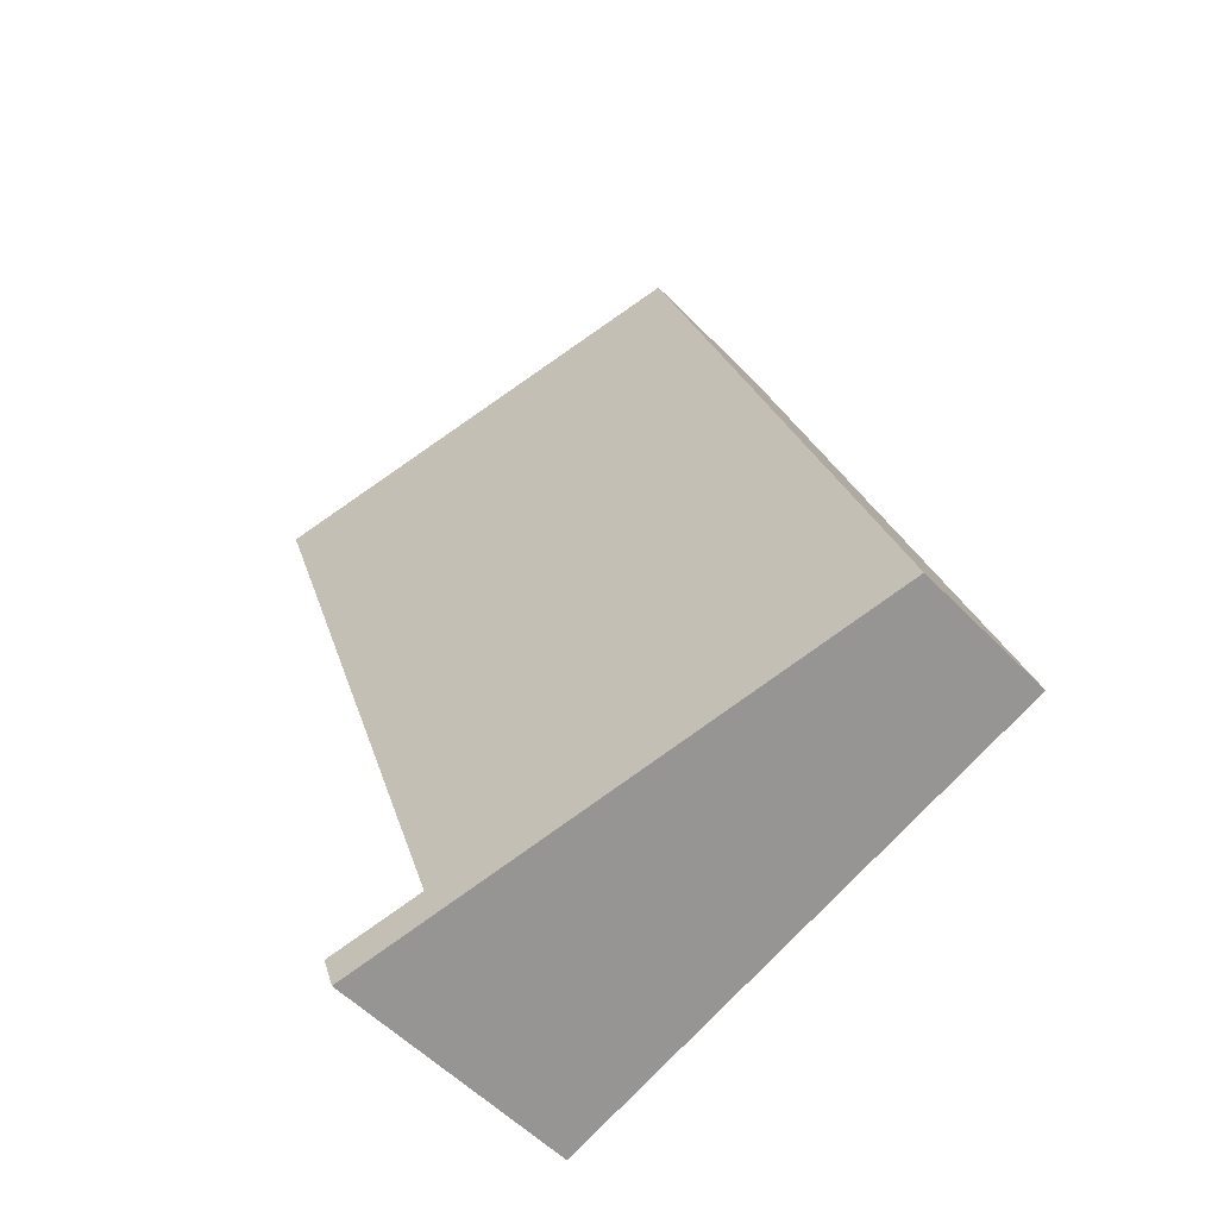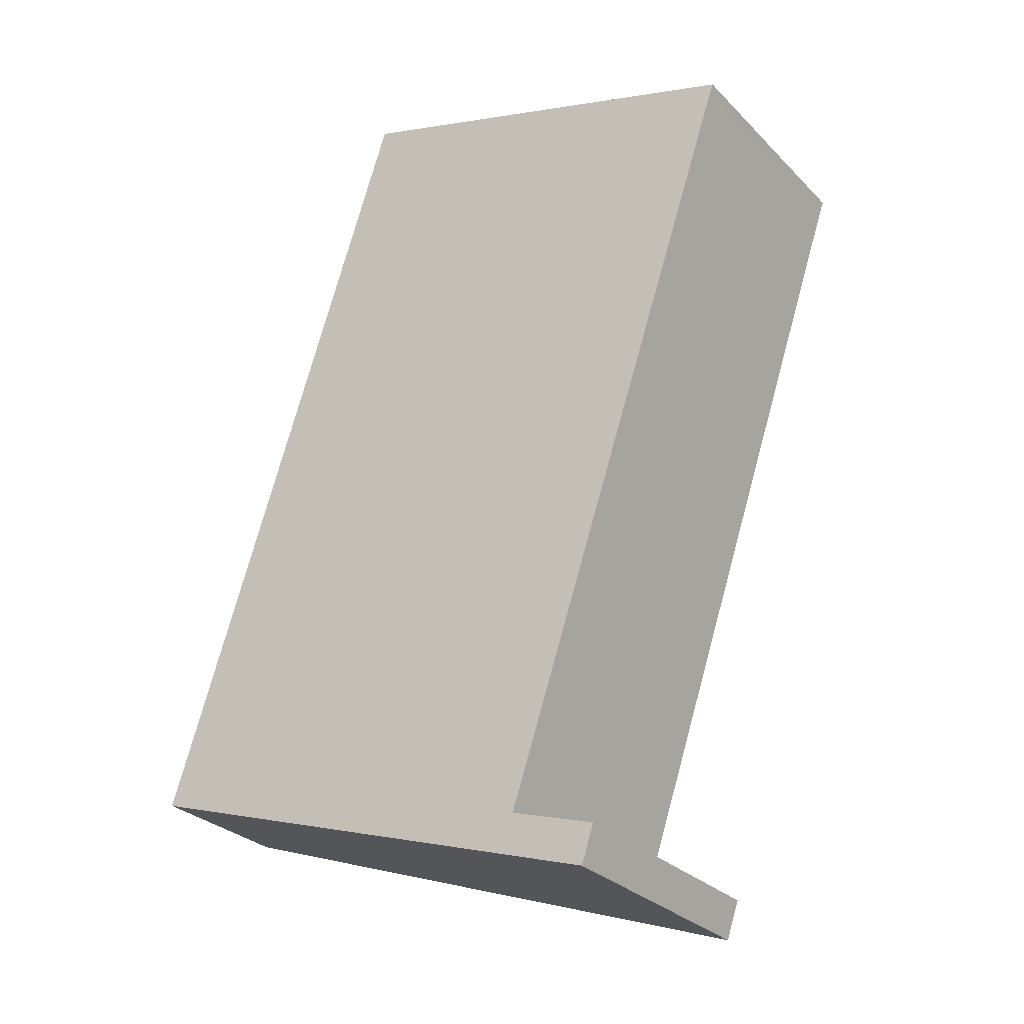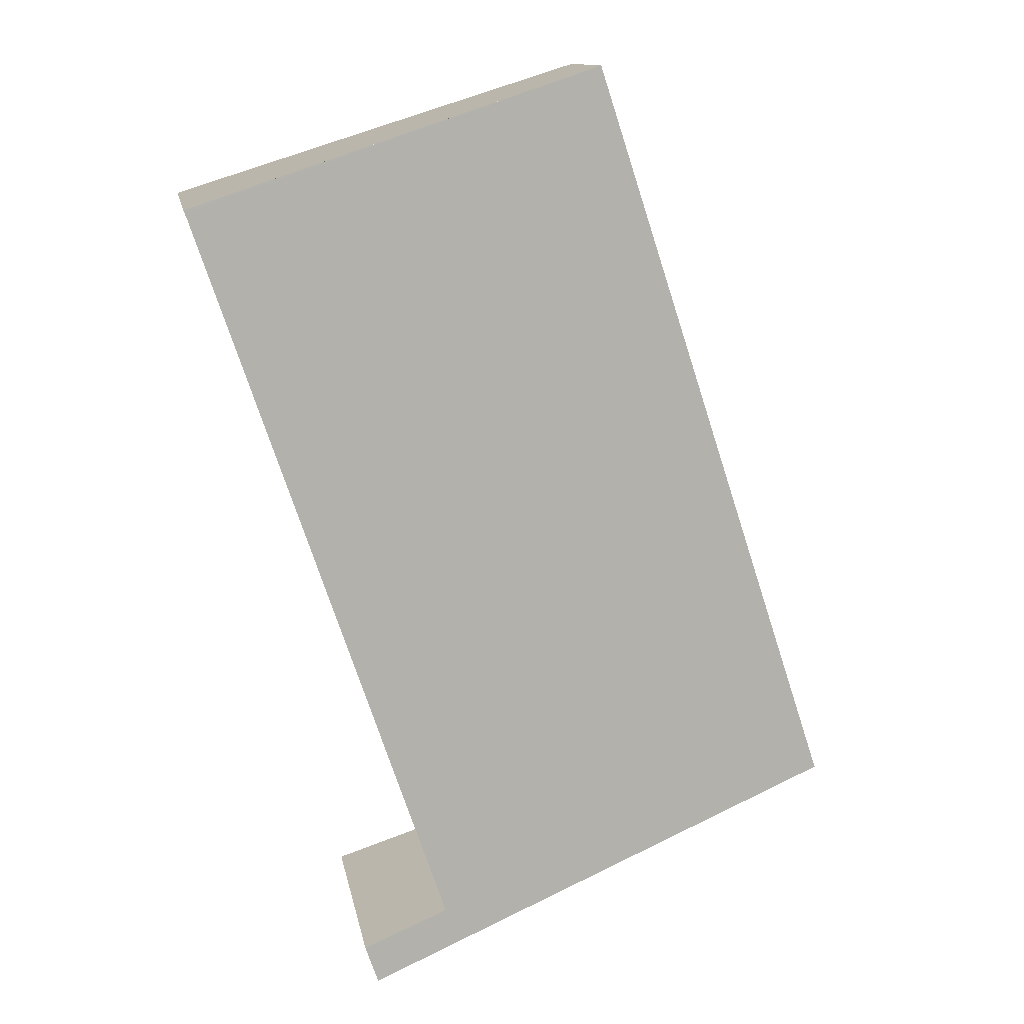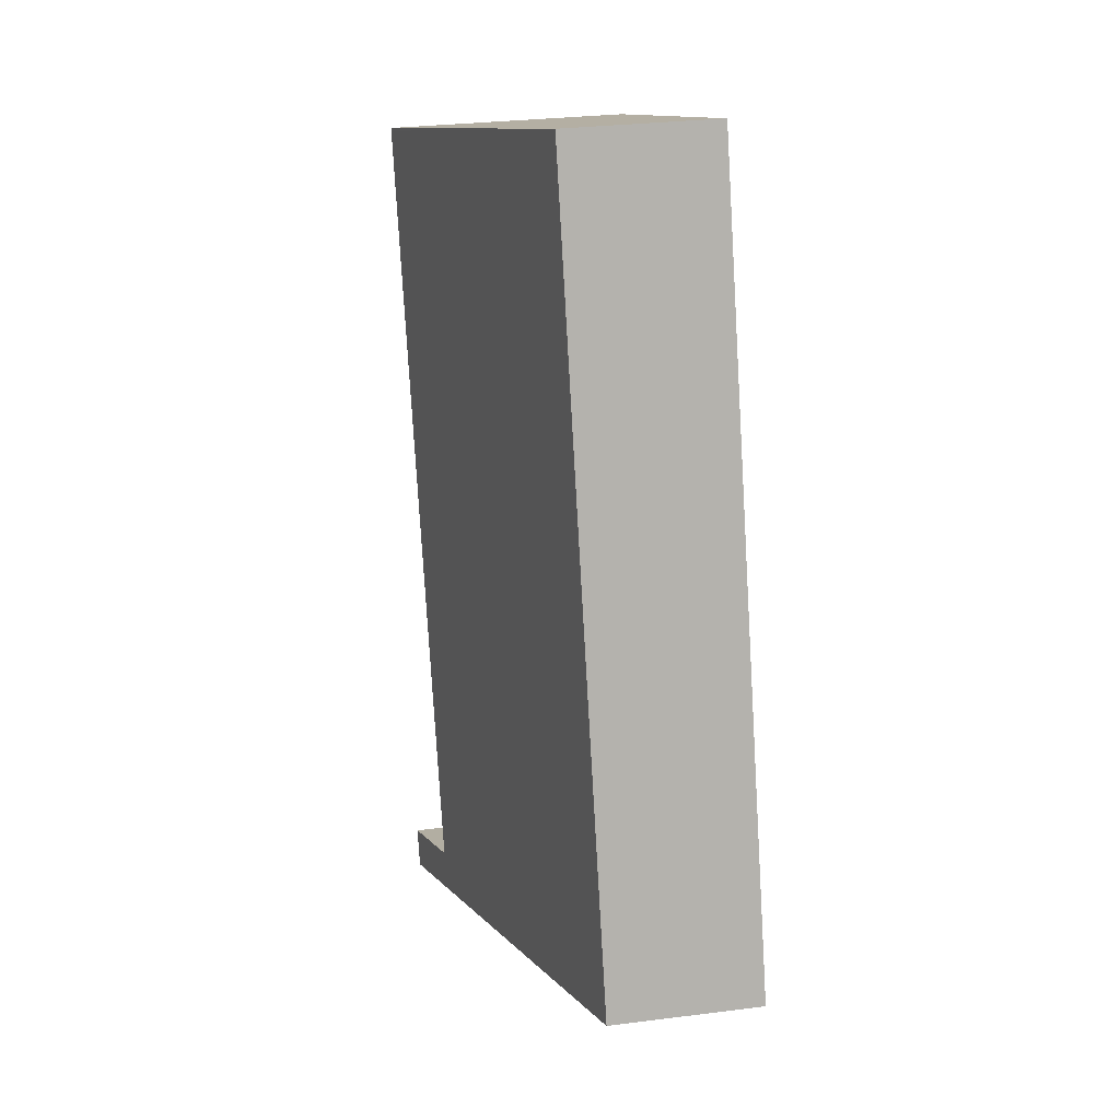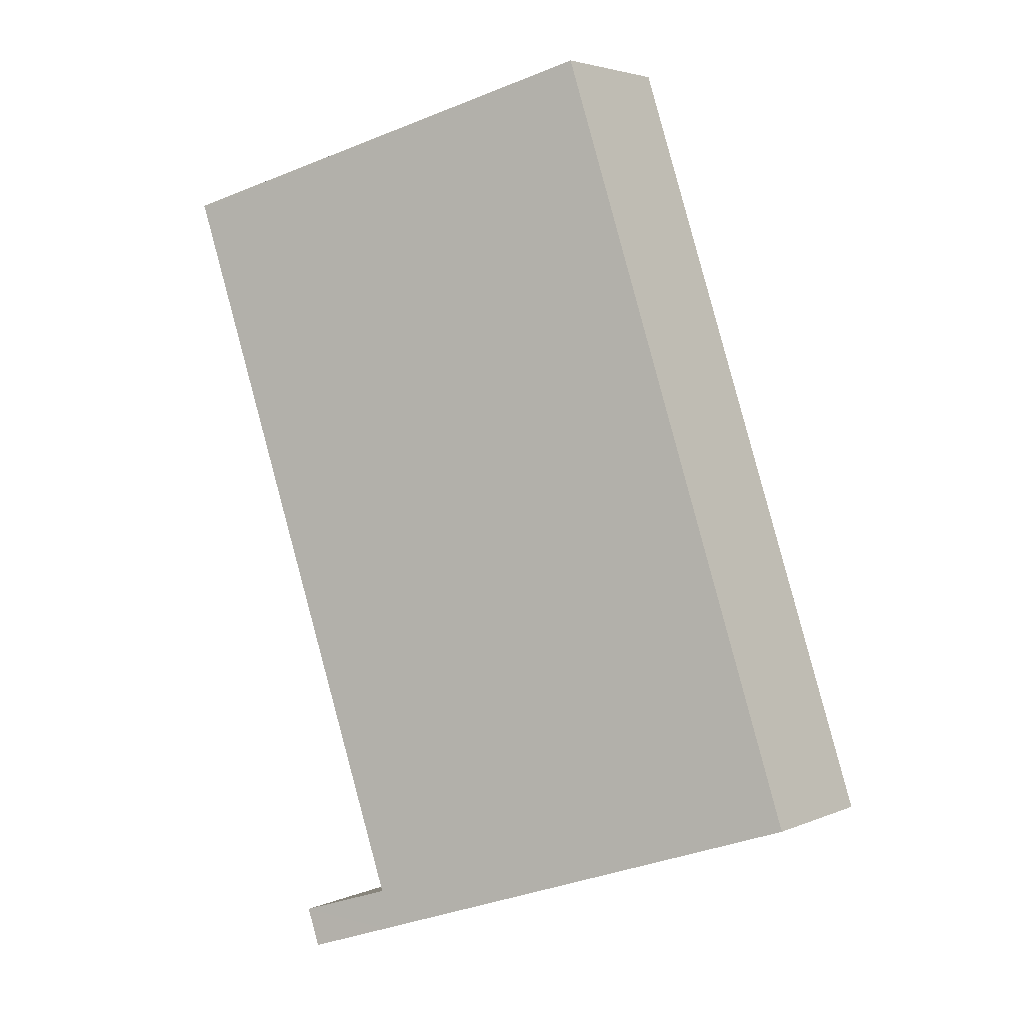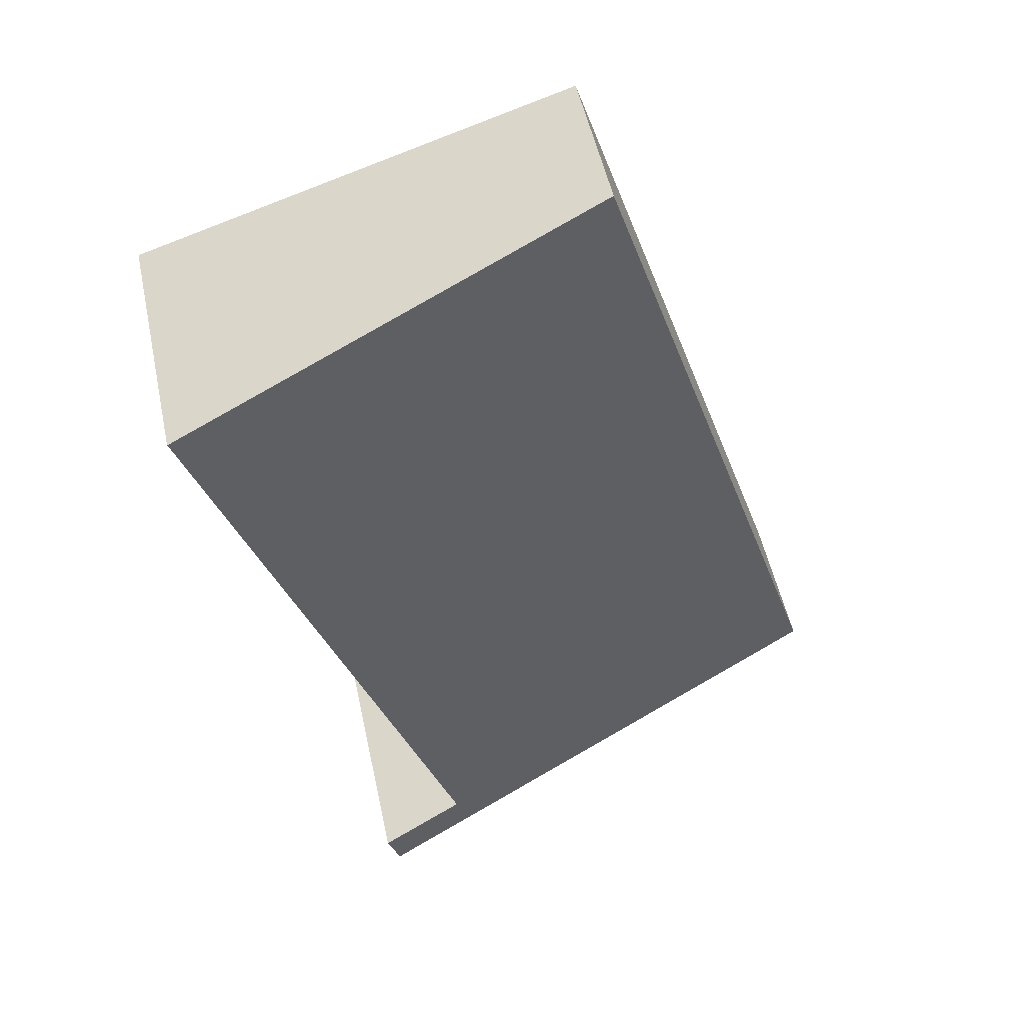
<metadata>
{"format":"obj","ext":"obj","renderer":"f3d","projection":"perspective","resolution":1024,"background":"white","views":[{"elev":-54.7,"azim":-137.3,"up":"+Z"},{"elev":-29.0,"azim":34.8,"up":"+Z"},{"elev":12.5,"azim":170.0,"up":"+Z"},{"elev":28.9,"azim":-100.7,"up":"+Z"},{"elev":3.6,"azim":-144.4,"up":"+Z"},{"elev":52.5,"azim":167.9,"up":"+Z"}]}
</metadata>
<code>
v  12.81 7.273 -4.257
v  15.58 7.787 -3.913
v  15.19 7.784 -5.047
v  13.18 7.273 -3.136
v  0 4.522 2.769e-16
v  12.95 7.225 -3.063
v  20.34 7.273 18.79
v  7.554 4.522 23.11
v  20.42 7.275 18.99
v  20.45 7.275 19.08
v  19.38 7.047 19.41
v  15.55 6.228 20.61
v  15.58 2.396e-16 -3.913
v  15.19 3.09e-16 -5.047
v  20.45 -1.168e-15 19.08
v  20.34 -1.151e-15 18.79
v  20.42 -1.163e-15 18.99
v  12.95 1.876e-16 -3.063
v  12.81 2.607e-16 -4.257
v  0 0 0
v  7.554 -1.415e-15 23.11
v  15.55 -1.262e-15 20.61
v  19.38 -1.189e-15 19.41
v  13.18 1.92e-16 -3.136
g defaultobject
f 1 2 3
f 2 1 4
f 4 1 5
f 4 5 6
f 6 5 7
f 7 5 8
f 7 8 9
f 9 8 10
f 10 8 11
f 11 8 12
f 13 3 2
f 3 13 14
f 15 9 10
f 9 15 7
f 7 15 16
f 16 15 17
f 16 6 7
f 6 16 18
f 14 1 3
f 1 14 5
f 5 14 19
f 5 19 20
f 20 8 5
f 8 20 21
f 21 12 8
f 12 21 22
f 12 22 11
f 11 22 23
f 11 23 10
f 10 23 15
f 4 13 2
f 13 4 6
f 13 6 24
f 24 6 18
f 21 20 22
f 23 22 20
f 15 23 20
f 17 15 20
f 16 17 20
f 18 16 20
f 24 18 20
f 13 24 20
f 19 13 20
f 14 13 19

</code>
